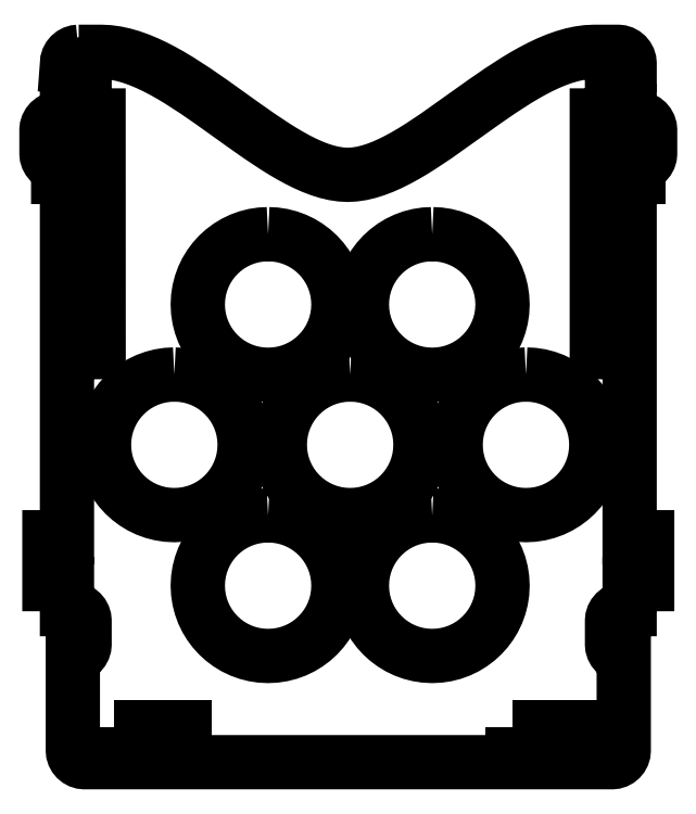
<metadata>
{"format":"dxf","ext":"dxf","renderer":"ezdxf+matplotlib","layout":"modelspace","background":"white","min_lineweight":24,"dpi":150}
</metadata>
<code>
0
SECTION
2
ENTITIES
0
LWPOLYLINE
8
Layer_1
90
233
70
1
10
5.6
20
121.4
30
0
10
5.196
20
121.3
30
0
10
4.82
20
121.2
30
0
10
4.48
20
121
30
0
10
4.184
20
120.8
30
0
10
3.941
20
120.5
30
0
10
3.757
20
120.1
30
0
10
3.64
20
119.8
30
0
10
3.6
20
119.4
30
0
10
3.6
20
119.2
30
0
10
4.6
20
119.2
30
0
10
5.004
20
119.2
30
0
10
5.38
20
119.1
30
0
10
5.72
20
118.9
30
0
10
6.016
20
118.6
30
0
10
6.259
20
118.4
30
0
10
6.443
20
118
30
0
10
6.56
20
117.6
30
0
10
6.6
20
117.2
30
0
10
6.6
20
113.2
30
0
10
6.56
20
112.8
30
0
10
6.443
20
112.5
30
0
10
6.259
20
112.1
30
0
10
6.016
20
111.8
30
0
10
5.72
20
111.6
30
0
10
5.38
20
111.4
30
0
10
5.004
20
111.3
30
0
10
4.6
20
111.2
30
0
10
3.6
20
111.2
30
0
10
3.6
20
110.5
30
0
10
8.988
20
110.5
30
0
10
8.988
20
110
30
0
10
9
20
110
30
0
10
9
20
70.1
30
0
10
8
20
70.1
30
0
10
6.604
20
110
30
0
10
3.6
20
110
30
0
10
2.6
20
110
30
0
10
2.1
20
110
30
0
10
1.696
20
110
30
0
10
1.32
20
109.8
30
0
10
0.9804
20
109.7
30
0
10
0.6847
20
109.4
30
0
10
0.4409
20
109.1
30
0
10
0.2569
20
108.8
30
0
10
0.1407
20
108.4
30
0
10
0.1003
20
108
30
0
10
0.1003
20
104
30
0
10
0.1407
20
103.6
30
0
10
0.2569
20
103.2
30
0
10
0.4409
20
102.9
30
0
10
0.6847
20
102.6
30
0
10
0.9804
20
102.3
30
0
10
1.32
20
102.2
30
0
10
1.696
20
102
30
0
10
2.1
20
102
30
0
10
2.1
20
100
30
0
10
3.6
20
100
30
0
10
3.6
20
38.5
30
0
10
0.6
20
38.5
30
0
10
0.6
20
30.5
30
0
10
3.6
20
30.5
30
0
10
3.6
20
26.23
30
0
10
4.6
20
26.23
30
0
10
5.004
20
26.19
30
0
10
5.38
20
26.08
30
0
10
5.72
20
25.89
30
0
10
6.016
20
25.65
30
0
10
6.259
20
25.35
30
0
10
6.443
20
25.01
30
0
10
6.56
20
24.64
30
0
10
6.6
20
24.23
30
0
10
6.6
20
20.23
30
0
10
6.56
20
19.83
30
0
10
6.443
20
19.45
30
0
10
6.259
20
19.11
30
0
10
6.016
20
18.82
30
0
10
5.72
20
18.57
30
0
10
5.38
20
18.39
30
0
10
5.004
20
18.27
30
0
10
4.6
20
18.23
30
0
10
4.6
20
2.1
30
0
10
4.641
20
1.696
30
0
10
4.757
20
1.32
30
0
10
4.941
20
0.9804
30
0
10
5.185
20
0.6846
30
0
10
5.48
20
0.4409
30
0
10
5.82
20
0.2568
30
0
10
6.196
20
0.1406
30
0
10
6.6
20
0.1001
30
0
10
96.6
20
0.1001
30
0
10
97
20
0.1406
30
0
10
97.38
20
0.2568
30
0
10
97.72
20
0.4409
30
0
10
98.02
20
0.6846
30
0
10
98.26
20
0.9804
30
0
10
98.44
20
1.32
30
0
10
98.56
20
1.696
30
0
10
98.6
20
2.1
30
0
10
98.6
20
18.23
30
0
10
98.2
20
18.27
30
0
10
97.82
20
18.39
30
0
10
97.48
20
18.57
30
0
10
97.18
20
18.82
30
0
10
96.94
20
19.11
30
0
10
96.76
20
19.45
30
0
10
96.64
20
19.83
30
0
10
96.6
20
20.23
30
0
10
96.6
20
24.23
30
0
10
96.64
20
24.64
30
0
10
96.76
20
25.01
30
0
10
96.94
20
25.35
30
0
10
97.18
20
25.65
30
0
10
97.48
20
25.89
30
0
10
97.82
20
26.08
30
0
10
98.2
20
26.19
30
0
10
98.6
20
26.23
30
0
10
99.6
20
26.23
30
0
10
99.6
20
30.5
30
0
10
102.6
20
30.5
30
0
10
102.6
20
38.5
30
0
10
99.6
20
38.5
30
0
10
99.6
20
100
30
0
10
101.1
20
100
30
0
10
101.1
20
102
30
0
10
101.5
20
102
30
0
10
101.9
20
102.2
30
0
10
102.2
20
102.3
30
0
10
102.5
20
102.6
30
0
10
102.8
20
102.9
30
0
10
102.9
20
103.2
30
0
10
103.1
20
103.6
30
0
10
103.1
20
104
30
0
10
103.1
20
108
30
0
10
103.1
20
108.4
30
0
10
102.9
20
108.8
30
0
10
102.8
20
109.1
30
0
10
102.5
20
109.4
30
0
10
102.2
20
109.7
30
0
10
101.9
20
109.8
30
0
10
101.5
20
110
30
0
10
101.1
20
110
30
0
10
99.72
20
110
30
0
10
99.6
20
110
30
0
10
96.6
20
110
30
0
10
95
20
70.1
30
0
10
94
20
70.1
30
0
10
94
20
110
30
0
10
94
20
110
30
0
10
94
20
110.5
30
0
10
99.6
20
110.5
30
0
10
99.6
20
111.2
30
0
10
98.6
20
111.2
30
0
10
98.2
20
111.3
30
0
10
97.82
20
111.4
30
0
10
97.48
20
111.6
30
0
10
97.18
20
111.8
30
0
10
96.94
20
112.1
30
0
10
96.76
20
112.5
30
0
10
96.64
20
112.8
30
0
10
96.6
20
113.2
30
0
10
96.6
20
117.2
30
0
10
96.64
20
117.6
30
0
10
96.76
20
118
30
0
10
96.94
20
118.4
30
0
10
97.18
20
118.6
30
0
10
97.48
20
118.9
30
0
10
97.82
20
119.1
30
0
10
98.2
20
119.2
30
0
10
98.6
20
119.2
30
0
10
99.6
20
119.2
30
0
10
99.6
20
119.4
30
0
10
99.56
20
119.8
30
0
10
99.44
20
120.1
30
0
10
99.26
20
120.5
30
0
10
99.02
20
120.8
30
0
10
98.72
20
121
30
0
10
98.38
20
121.2
30
0
10
98
20
121.3
30
0
10
97.6
20
121.4
30
0
10
93.6
20
121.4
30
0
10
92.32
20
121.3
30
0
10
91.03
20
121.1
30
0
10
89.72
20
120.8
30
0
10
88.4
20
120.5
30
0
10
87.06
20
120
30
0
10
85.72
20
119.4
30
0
10
84.37
20
118.8
30
0
10
83.01
20
118.1
30
0
10
81.65
20
117.3
30
0
10
80.28
20
116.5
30
0
10
77.54
20
114.7
30
0
10
74.79
20
112.8
30
0
10
72.04
20
110.9
30
0
10
69.31
20
108.9
30
0
10
66.61
20
107
30
0
10
63.95
20
105.2
30
0
10
62.63
20
104.4
30
0
10
61.33
20
103.6
30
0
10
60.04
20
102.9
30
0
10
58.76
20
102.3
30
0
10
57.5
20
101.7
30
0
10
56.26
20
101.3
30
0
10
55.04
20
100.9
30
0
10
53.84
20
100.6
30
0
10
52.66
20
100.4
30
0
10
51.5
20
100.4
30
0
10
50.34
20
100.4
30
0
10
49.16
20
100.6
30
0
10
47.96
20
100.9
30
0
10
46.74
20
101.3
30
0
10
45.5
20
101.7
30
0
10
44.24
20
102.3
30
0
10
42.96
20
102.9
30
0
10
41.68
20
103.6
30
0
10
40.37
20
104.4
30
0
10
39.05
20
105.2
30
0
10
36.39
20
107
30
0
10
33.69
20
108.9
30
0
10
30.96
20
110.9
30
0
10
28.21
20
112.8
30
0
10
25.46
20
114.7
30
0
10
22.72
20
116.5
30
0
10
21.35
20
117.3
30
0
10
19.99
20
118.1
30
0
10
18.63
20
118.8
30
0
10
17.28
20
119.4
30
0
10
15.94
20
120
30
0
10
14.6
20
120.5
30
0
10
13.28
20
120.8
30
0
10
11.97
20
121.1
30
0
10
10.68
20
121.3
30
0
10
9.398
20
121.4
30
0
0
LWPOLYLINE
8
Layer_1
90
65
70
1
10
37.92
20
90.23
30
0
10
39.14
20
90.17
30
0
10
40.34
20
89.99
30
0
10
41.49
20
89.69
30
0
10
42.59
20
89.29
30
0
10
43.64
20
88.78
30
0
10
44.63
20
88.18
30
0
10
45.55
20
87.49
30
0
10
46.4
20
86.72
30
0
10
47.18
20
85.87
30
0
10
47.87
20
84.94
30
0
10
48.47
20
83.95
30
0
10
48.97
20
82.9
30
0
10
49.38
20
81.8
30
0
10
49.67
20
80.65
30
0
10
49.86
20
79.46
30
0
10
49.92
20
78.23
30
0
10
49.86
20
77.01
30
0
10
49.67
20
75.81
30
0
10
49.38
20
74.66
30
0
10
48.97
20
73.56
30
0
10
48.47
20
72.51
30
0
10
47.87
20
71.52
30
0
10
47.18
20
70.6
30
0
10
46.4
20
69.75
30
0
10
45.55
20
68.97
30
0
10
44.63
20
68.28
30
0
10
43.64
20
67.68
30
0
10
42.59
20
67.18
30
0
10
41.49
20
66.77
30
0
10
40.34
20
66.48
30
0
10
39.14
20
66.29
30
0
10
37.92
20
66.23
30
0
10
36.69
20
66.29
30
0
10
35.5
20
66.48
30
0
10
34.35
20
66.77
30
0
10
33.25
20
67.18
30
0
10
32.2
20
67.68
30
0
10
31.21
20
68.28
30
0
10
30.28
20
68.97
30
0
10
29.43
20
69.75
30
0
10
28.66
20
70.6
30
0
10
27.97
20
71.52
30
0
10
27.37
20
72.51
30
0
10
26.86
20
73.56
30
0
10
26.46
20
74.66
30
0
10
26.16
20
75.81
30
0
10
25.98
20
77.01
30
0
10
25.92
20
78.23
30
0
10
25.98
20
79.46
30
0
10
26.16
20
80.65
30
0
10
26.46
20
81.8
30
0
10
26.86
20
82.9
30
0
10
27.37
20
83.95
30
0
10
27.97
20
84.94
30
0
10
28.66
20
85.87
30
0
10
29.43
20
86.72
30
0
10
30.28
20
87.49
30
0
10
31.21
20
88.18
30
0
10
32.2
20
88.78
30
0
10
33.25
20
89.29
30
0
10
34.35
20
89.69
30
0
10
35.5
20
89.99
30
0
10
36.69
20
90.17
30
0
10
37.92
20
90.23
30
0
0
LWPOLYLINE
8
Layer_1
90
65
70
1
10
65.92
20
90.23
30
0
10
67.14
20
90.17
30
0
10
68.34
20
89.99
30
0
10
69.49
20
89.69
30
0
10
70.59
20
89.29
30
0
10
71.64
20
88.78
30
0
10
72.63
20
88.18
30
0
10
73.55
20
87.49
30
0
10
74.4
20
86.72
30
0
10
75.18
20
85.87
30
0
10
75.87
20
84.94
30
0
10
76.47
20
83.95
30
0
10
76.97
20
82.9
30
0
10
77.38
20
81.8
30
0
10
77.67
20
80.65
30
0
10
77.85
20
79.46
30
0
10
77.92
20
78.23
30
0
10
77.85
20
77.01
30
0
10
77.67
20
75.81
30
0
10
77.38
20
74.66
30
0
10
76.97
20
73.56
30
0
10
76.47
20
72.51
30
0
10
75.87
20
71.52
30
0
10
75.18
20
70.6
30
0
10
74.4
20
69.75
30
0
10
73.55
20
68.97
30
0
10
72.63
20
68.28
30
0
10
71.64
20
67.68
30
0
10
70.59
20
67.18
30
0
10
69.49
20
66.77
30
0
10
68.34
20
66.48
30
0
10
67.14
20
66.29
30
0
10
65.92
20
66.23
30
0
10
64.69
20
66.29
30
0
10
63.5
20
66.48
30
0
10
62.35
20
66.77
30
0
10
61.25
20
67.18
30
0
10
60.2
20
67.68
30
0
10
59.21
20
68.28
30
0
10
58.28
20
68.97
30
0
10
57.43
20
69.75
30
0
10
56.66
20
70.6
30
0
10
55.97
20
71.52
30
0
10
55.36
20
72.51
30
0
10
54.86
20
73.56
30
0
10
54.46
20
74.66
30
0
10
54.16
20
75.81
30
0
10
53.98
20
77.01
30
0
10
53.92
20
78.23
30
0
10
53.98
20
79.46
30
0
10
54.16
20
80.65
30
0
10
54.46
20
81.8
30
0
10
54.86
20
82.9
30
0
10
55.37
20
83.95
30
0
10
55.97
20
84.94
30
0
10
56.66
20
85.87
30
0
10
57.43
20
86.72
30
0
10
58.28
20
87.49
30
0
10
59.21
20
88.18
30
0
10
60.2
20
88.78
30
0
10
61.25
20
89.29
30
0
10
62.35
20
89.69
30
0
10
63.5
20
89.99
30
0
10
64.69
20
90.17
30
0
10
65.92
20
90.23
30
0
0
LWPOLYLINE
8
Layer_1
90
65
70
1
10
21.92
20
66.28
30
0
10
23.14
20
66.22
30
0
10
24.34
20
66.03
30
0
10
25.49
20
65.74
30
0
10
26.59
20
65.34
30
0
10
27.64
20
64.83
30
0
10
28.63
20
64.23
30
0
10
29.55
20
63.54
30
0
10
30.4
20
62.76
30
0
10
31.18
20
61.91
30
0
10
31.87
20
60.99
30
0
10
32.47
20
60
30
0
10
32.97
20
58.95
30
0
10
33.38
20
57.85
30
0
10
33.67
20
56.7
30
0
10
33.85
20
55.5
30
0
10
33.92
20
54.28
30
0
10
33.85
20
53.05
30
0
10
33.67
20
51.86
30
0
10
33.38
20
50.71
30
0
10
32.97
20
49.61
30
0
10
32.47
20
48.56
30
0
10
31.87
20
47.57
30
0
10
31.18
20
46.64
30
0
10
30.4
20
45.79
30
0
10
29.55
20
45.02
30
0
10
28.63
20
44.33
30
0
10
27.64
20
43.73
30
0
10
26.59
20
43.22
30
0
10
25.49
20
42.82
30
0
10
24.33
20
42.52
30
0
10
23.14
20
42.34
30
0
10
21.92
20
42.28
30
0
10
20.69
20
42.34
30
0
10
19.5
20
42.52
30
0
10
18.35
20
42.82
30
0
10
17.25
20
43.22
30
0
10
16.2
20
43.73
30
0
10
15.21
20
44.33
30
0
10
14.28
20
45.02
30
0
10
13.43
20
45.79
30
0
10
12.66
20
46.64
30
0
10
11.97
20
47.57
30
0
10
11.37
20
48.56
30
0
10
10.86
20
49.61
30
0
10
10.46
20
50.71
30
0
10
10.16
20
51.86
30
0
10
9.979
20
53.05
30
0
10
9.917
20
54.28
30
0
10
9.979
20
55.5
30
0
10
10.16
20
56.7
30
0
10
10.46
20
57.85
30
0
10
10.86
20
58.95
30
0
10
11.36
20
60
30
0
10
11.97
20
60.99
30
0
10
12.66
20
61.91
30
0
10
13.43
20
62.76
30
0
10
14.28
20
63.54
30
0
10
15.21
20
64.23
30
0
10
16.2
20
64.83
30
0
10
17.25
20
65.34
30
0
10
18.35
20
65.74
30
0
10
19.5
20
66.03
30
0
10
20.69
20
66.22
30
0
10
21.92
20
66.28
30
0
0
LWPOLYLINE
8
Layer_1
90
65
70
1
10
51.92
20
66.28
30
0
10
53.14
20
66.22
30
0
10
54.34
20
66.03
30
0
10
55.49
20
65.74
30
0
10
56.59
20
65.34
30
0
10
57.64
20
64.83
30
0
10
58.63
20
64.23
30
0
10
59.55
20
63.54
30
0
10
60.4
20
62.76
30
0
10
61.18
20
61.91
30
0
10
61.87
20
60.99
30
0
10
62.47
20
60
30
0
10
62.97
20
58.95
30
0
10
63.38
20
57.85
30
0
10
63.67
20
56.7
30
0
10
63.85
20
55.5
30
0
10
63.92
20
54.28
30
0
10
63.85
20
53.05
30
0
10
63.67
20
51.86
30
0
10
63.38
20
50.71
30
0
10
62.97
20
49.61
30
0
10
62.47
20
48.56
30
0
10
61.87
20
47.57
30
0
10
61.18
20
46.64
30
0
10
60.4
20
45.79
30
0
10
59.55
20
45.02
30
0
10
58.63
20
44.33
30
0
10
57.64
20
43.73
30
0
10
56.59
20
43.22
30
0
10
55.49
20
42.82
30
0
10
54.34
20
42.52
30
0
10
53.14
20
42.34
30
0
10
51.92
20
42.28
30
0
10
50.69
20
42.34
30
0
10
49.5
20
42.52
30
0
10
48.35
20
42.82
30
0
10
47.25
20
43.22
30
0
10
46.2
20
43.73
30
0
10
45.21
20
44.33
30
0
10
44.28
20
45.02
30
0
10
43.43
20
45.79
30
0
10
42.66
20
46.64
30
0
10
41.97
20
47.57
30
0
10
41.37
20
48.56
30
0
10
40.86
20
49.61
30
0
10
40.46
20
50.71
30
0
10
40.16
20
51.86
30
0
10
39.98
20
53.05
30
0
10
39.92
20
54.28
30
0
10
39.98
20
55.5
30
0
10
40.16
20
56.7
30
0
10
40.46
20
57.85
30
0
10
40.86
20
58.95
30
0
10
41.36
20
60
30
0
10
41.97
20
60.99
30
0
10
42.66
20
61.91
30
0
10
43.43
20
62.76
30
0
10
44.28
20
63.54
30
0
10
45.21
20
64.23
30
0
10
46.2
20
64.83
30
0
10
47.25
20
65.34
30
0
10
48.35
20
65.74
30
0
10
49.5
20
66.03
30
0
10
50.69
20
66.22
30
0
10
51.92
20
66.28
30
0
0
LWPOLYLINE
8
Layer_1
90
65
70
1
10
81.92
20
66.28
30
0
10
83.14
20
66.22
30
0
10
84.34
20
66.03
30
0
10
85.49
20
65.74
30
0
10
86.59
20
65.34
30
0
10
87.64
20
64.83
30
0
10
88.63
20
64.23
30
0
10
89.55
20
63.54
30
0
10
90.4
20
62.76
30
0
10
91.18
20
61.91
30
0
10
91.87
20
60.99
30
0
10
92.47
20
60
30
0
10
92.97
20
58.95
30
0
10
93.38
20
57.85
30
0
10
93.67
20
56.7
30
0
10
93.86
20
55.5
30
0
10
93.92
20
54.28
30
0
10
93.86
20
53.05
30
0
10
93.67
20
51.86
30
0
10
93.38
20
50.71
30
0
10
92.97
20
49.61
30
0
10
92.47
20
48.56
30
0
10
91.87
20
47.57
30
0
10
91.18
20
46.64
30
0
10
90.4
20
45.79
30
0
10
89.55
20
45.02
30
0
10
88.63
20
44.33
30
0
10
87.64
20
43.73
30
0
10
86.59
20
43.22
30
0
10
85.49
20
42.82
30
0
10
84.34
20
42.52
30
0
10
83.14
20
42.34
30
0
10
81.92
20
42.28
30
0
10
80.69
20
42.34
30
0
10
79.5
20
42.52
30
0
10
78.35
20
42.82
30
0
10
77.25
20
43.22
30
0
10
76.2
20
43.73
30
0
10
75.21
20
44.33
30
0
10
74.28
20
45.02
30
0
10
73.43
20
45.79
30
0
10
72.66
20
46.64
30
0
10
71.97
20
47.57
30
0
10
71.37
20
48.56
30
0
10
70.86
20
49.61
30
0
10
70.46
20
50.71
30
0
10
70.16
20
51.86
30
0
10
69.98
20
53.05
30
0
10
69.92
20
54.28
30
0
10
69.98
20
55.5
30
0
10
70.16
20
56.7
30
0
10
70.46
20
57.85
30
0
10
70.86
20
58.95
30
0
10
71.36
20
60
30
0
10
71.97
20
60.99
30
0
10
72.66
20
61.91
30
0
10
73.43
20
62.76
30
0
10
74.28
20
63.54
30
0
10
75.21
20
64.23
30
0
10
76.2
20
64.83
30
0
10
77.25
20
65.34
30
0
10
78.35
20
65.74
30
0
10
79.5
20
66.03
30
0
10
80.69
20
66.22
30
0
10
81.92
20
66.28
30
0
0
LWPOLYLINE
8
Layer_1
90
65
70
1
10
37.92
20
42.23
30
0
10
39.14
20
42.17
30
0
10
40.34
20
41.99
30
0
10
41.49
20
41.69
30
0
10
42.59
20
41.29
30
0
10
43.64
20
40.78
30
0
10
44.63
20
40.18
30
0
10
45.55
20
39.49
30
0
10
46.4
20
38.72
30
0
10
47.18
20
37.87
30
0
10
47.87
20
36.94
30
0
10
48.47
20
35.95
30
0
10
48.97
20
34.9
30
0
10
49.38
20
33.8
30
0
10
49.67
20
32.65
30
0
10
49.86
20
31.46
30
0
10
49.92
20
30.23
30
0
10
49.86
20
29.01
30
0
10
49.67
20
27.81
30
0
10
49.38
20
26.66
30
0
10
48.97
20
25.56
30
0
10
48.47
20
24.51
30
0
10
47.87
20
23.52
30
0
10
47.18
20
22.6
30
0
10
46.4
20
21.75
30
0
10
45.55
20
20.97
30
0
10
44.63
20
20.28
30
0
10
43.64
20
19.68
30
0
10
42.59
20
19.18
30
0
10
41.49
20
18.77
30
0
10
40.34
20
18.48
30
0
10
39.14
20
18.29
30
0
10
37.92
20
18.23
30
0
10
36.69
20
18.29
30
0
10
35.5
20
18.48
30
0
10
34.35
20
18.77
30
0
10
33.25
20
19.18
30
0
10
32.2
20
19.68
30
0
10
31.21
20
20.28
30
0
10
30.28
20
20.97
30
0
10
29.43
20
21.75
30
0
10
28.66
20
22.6
30
0
10
27.97
20
23.52
30
0
10
27.37
20
24.51
30
0
10
26.86
20
25.56
30
0
10
26.46
20
26.66
30
0
10
26.16
20
27.81
30
0
10
25.98
20
29.01
30
0
10
25.92
20
30.23
30
0
10
25.98
20
31.46
30
0
10
26.16
20
32.65
30
0
10
26.46
20
33.8
30
0
10
26.86
20
34.9
30
0
10
27.37
20
35.95
30
0
10
27.97
20
36.94
30
0
10
28.66
20
37.87
30
0
10
29.43
20
38.72
30
0
10
30.28
20
39.49
30
0
10
31.21
20
40.18
30
0
10
32.2
20
40.78
30
0
10
33.25
20
41.29
30
0
10
34.35
20
41.69
30
0
10
35.5
20
41.99
30
0
10
36.69
20
42.17
30
0
10
37.92
20
42.23
30
0
0
LWPOLYLINE
8
Layer_1
90
65
70
1
10
65.92
20
42.23
30
0
10
67.14
20
42.17
30
0
10
68.34
20
41.99
30
0
10
69.49
20
41.69
30
0
10
70.59
20
41.29
30
0
10
71.64
20
40.78
30
0
10
72.63
20
40.18
30
0
10
73.55
20
39.49
30
0
10
74.4
20
38.72
30
0
10
75.18
20
37.87
30
0
10
75.87
20
36.94
30
0
10
76.47
20
35.95
30
0
10
76.97
20
34.9
30
0
10
77.38
20
33.8
30
0
10
77.67
20
32.65
30
0
10
77.85
20
31.46
30
0
10
77.92
20
30.23
30
0
10
77.85
20
29.01
30
0
10
77.67
20
27.81
30
0
10
77.38
20
26.66
30
0
10
76.97
20
25.56
30
0
10
76.47
20
24.51
30
0
10
75.87
20
23.52
30
0
10
75.18
20
22.6
30
0
10
74.4
20
21.75
30
0
10
73.55
20
20.97
30
0
10
72.63
20
20.28
30
0
10
71.64
20
19.68
30
0
10
70.59
20
19.18
30
0
10
69.49
20
18.77
30
0
10
68.34
20
18.48
30
0
10
67.14
20
18.29
30
0
10
65.92
20
18.23
30
0
10
64.69
20
18.29
30
0
10
63.5
20
18.48
30
0
10
62.35
20
18.77
30
0
10
61.25
20
19.18
30
0
10
60.2
20
19.68
30
0
10
59.21
20
20.28
30
0
10
58.28
20
20.97
30
0
10
57.43
20
21.75
30
0
10
56.66
20
22.6
30
0
10
55.97
20
23.52
30
0
10
55.37
20
24.51
30
0
10
54.86
20
25.56
30
0
10
54.46
20
26.66
30
0
10
54.16
20
27.81
30
0
10
53.98
20
29.01
30
0
10
53.92
20
30.23
30
0
10
53.98
20
31.46
30
0
10
54.16
20
32.65
30
0
10
54.46
20
33.8
30
0
10
54.86
20
34.9
30
0
10
55.36
20
35.95
30
0
10
55.97
20
36.94
30
0
10
56.66
20
37.87
30
0
10
57.43
20
38.72
30
0
10
58.28
20
39.49
30
0
10
59.21
20
40.18
30
0
10
60.2
20
40.78
30
0
10
61.25
20
41.29
30
0
10
62.35
20
41.69
30
0
10
63.5
20
41.99
30
0
10
64.69
20
42.17
30
0
10
65.92
20
42.23
30
0
0
LWPOLYLINE
8
Layer_1
90
4
70
1
10
11.6
20
6
30
0
10
23.6
20
6
30
0
10
23.6
20
3
30
0
10
11.6
20
3
30
0
0
LWPOLYLINE
8
Layer_1
90
4
70
1
10
79.6
20
6
30
0
10
91.6
20
6
30
0
10
91.6
20
3
30
0
10
79.6
20
3
30
0
0
ENDSEC
0
EOF

</code>
